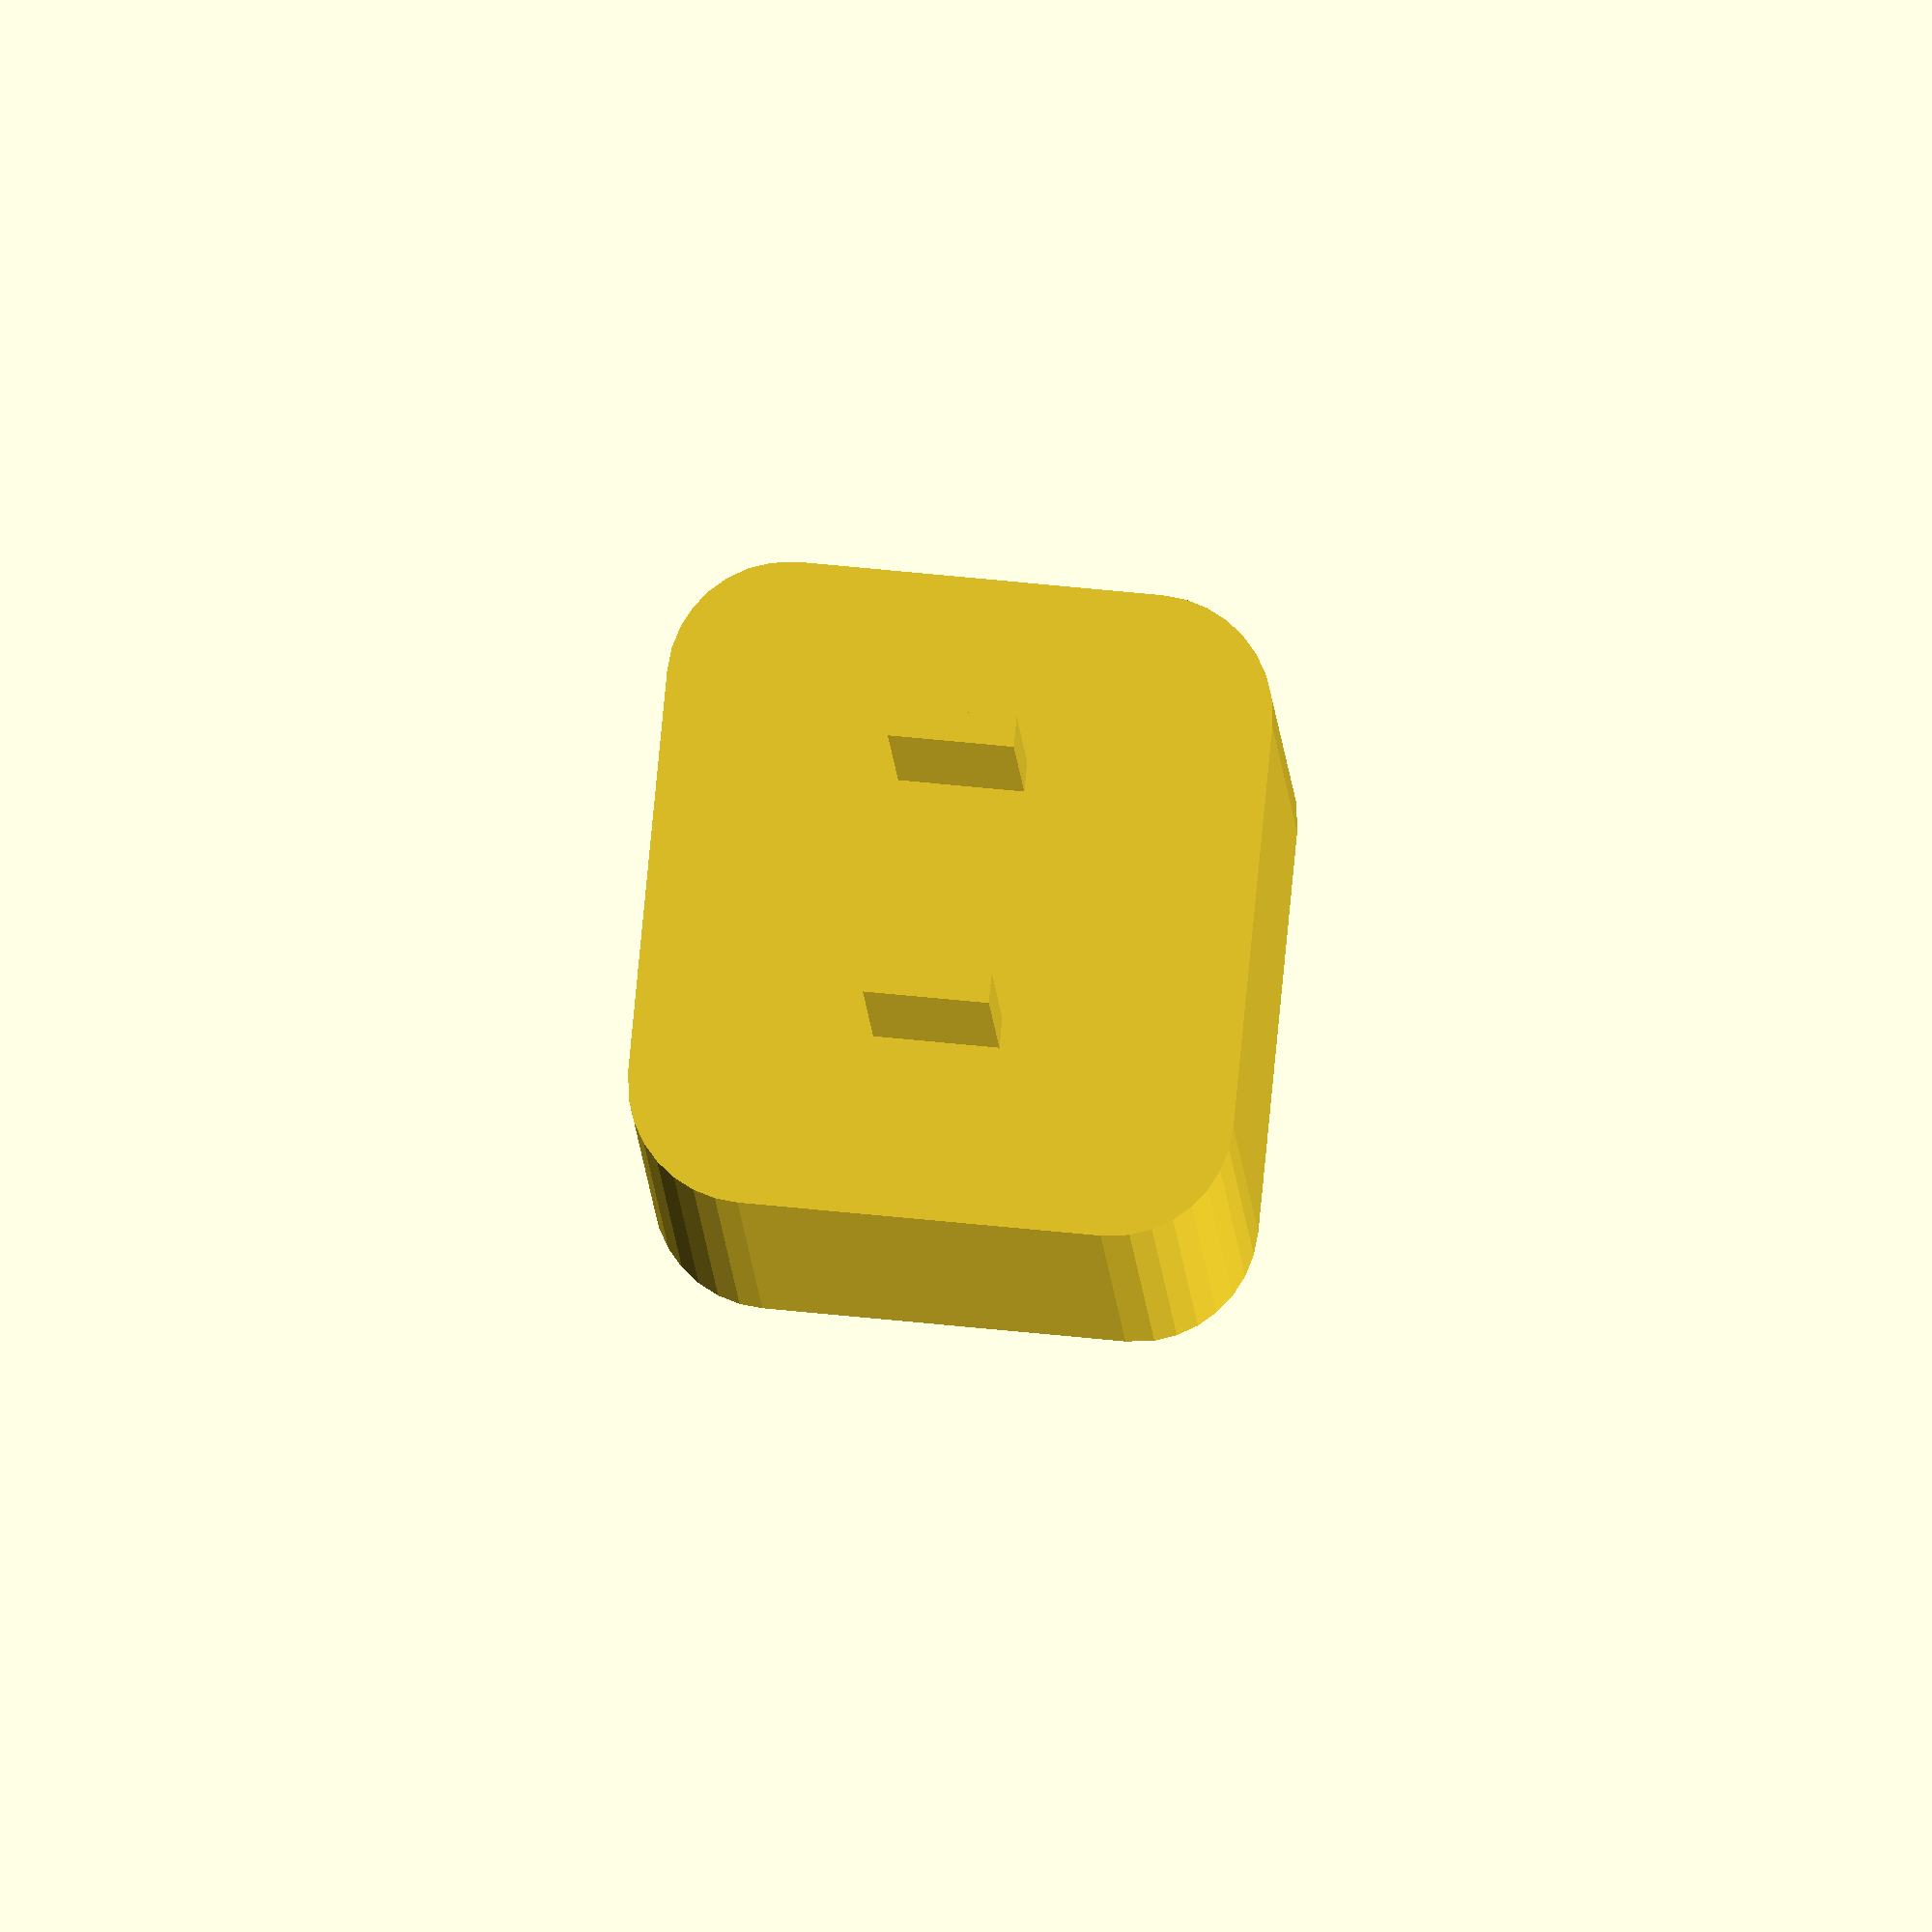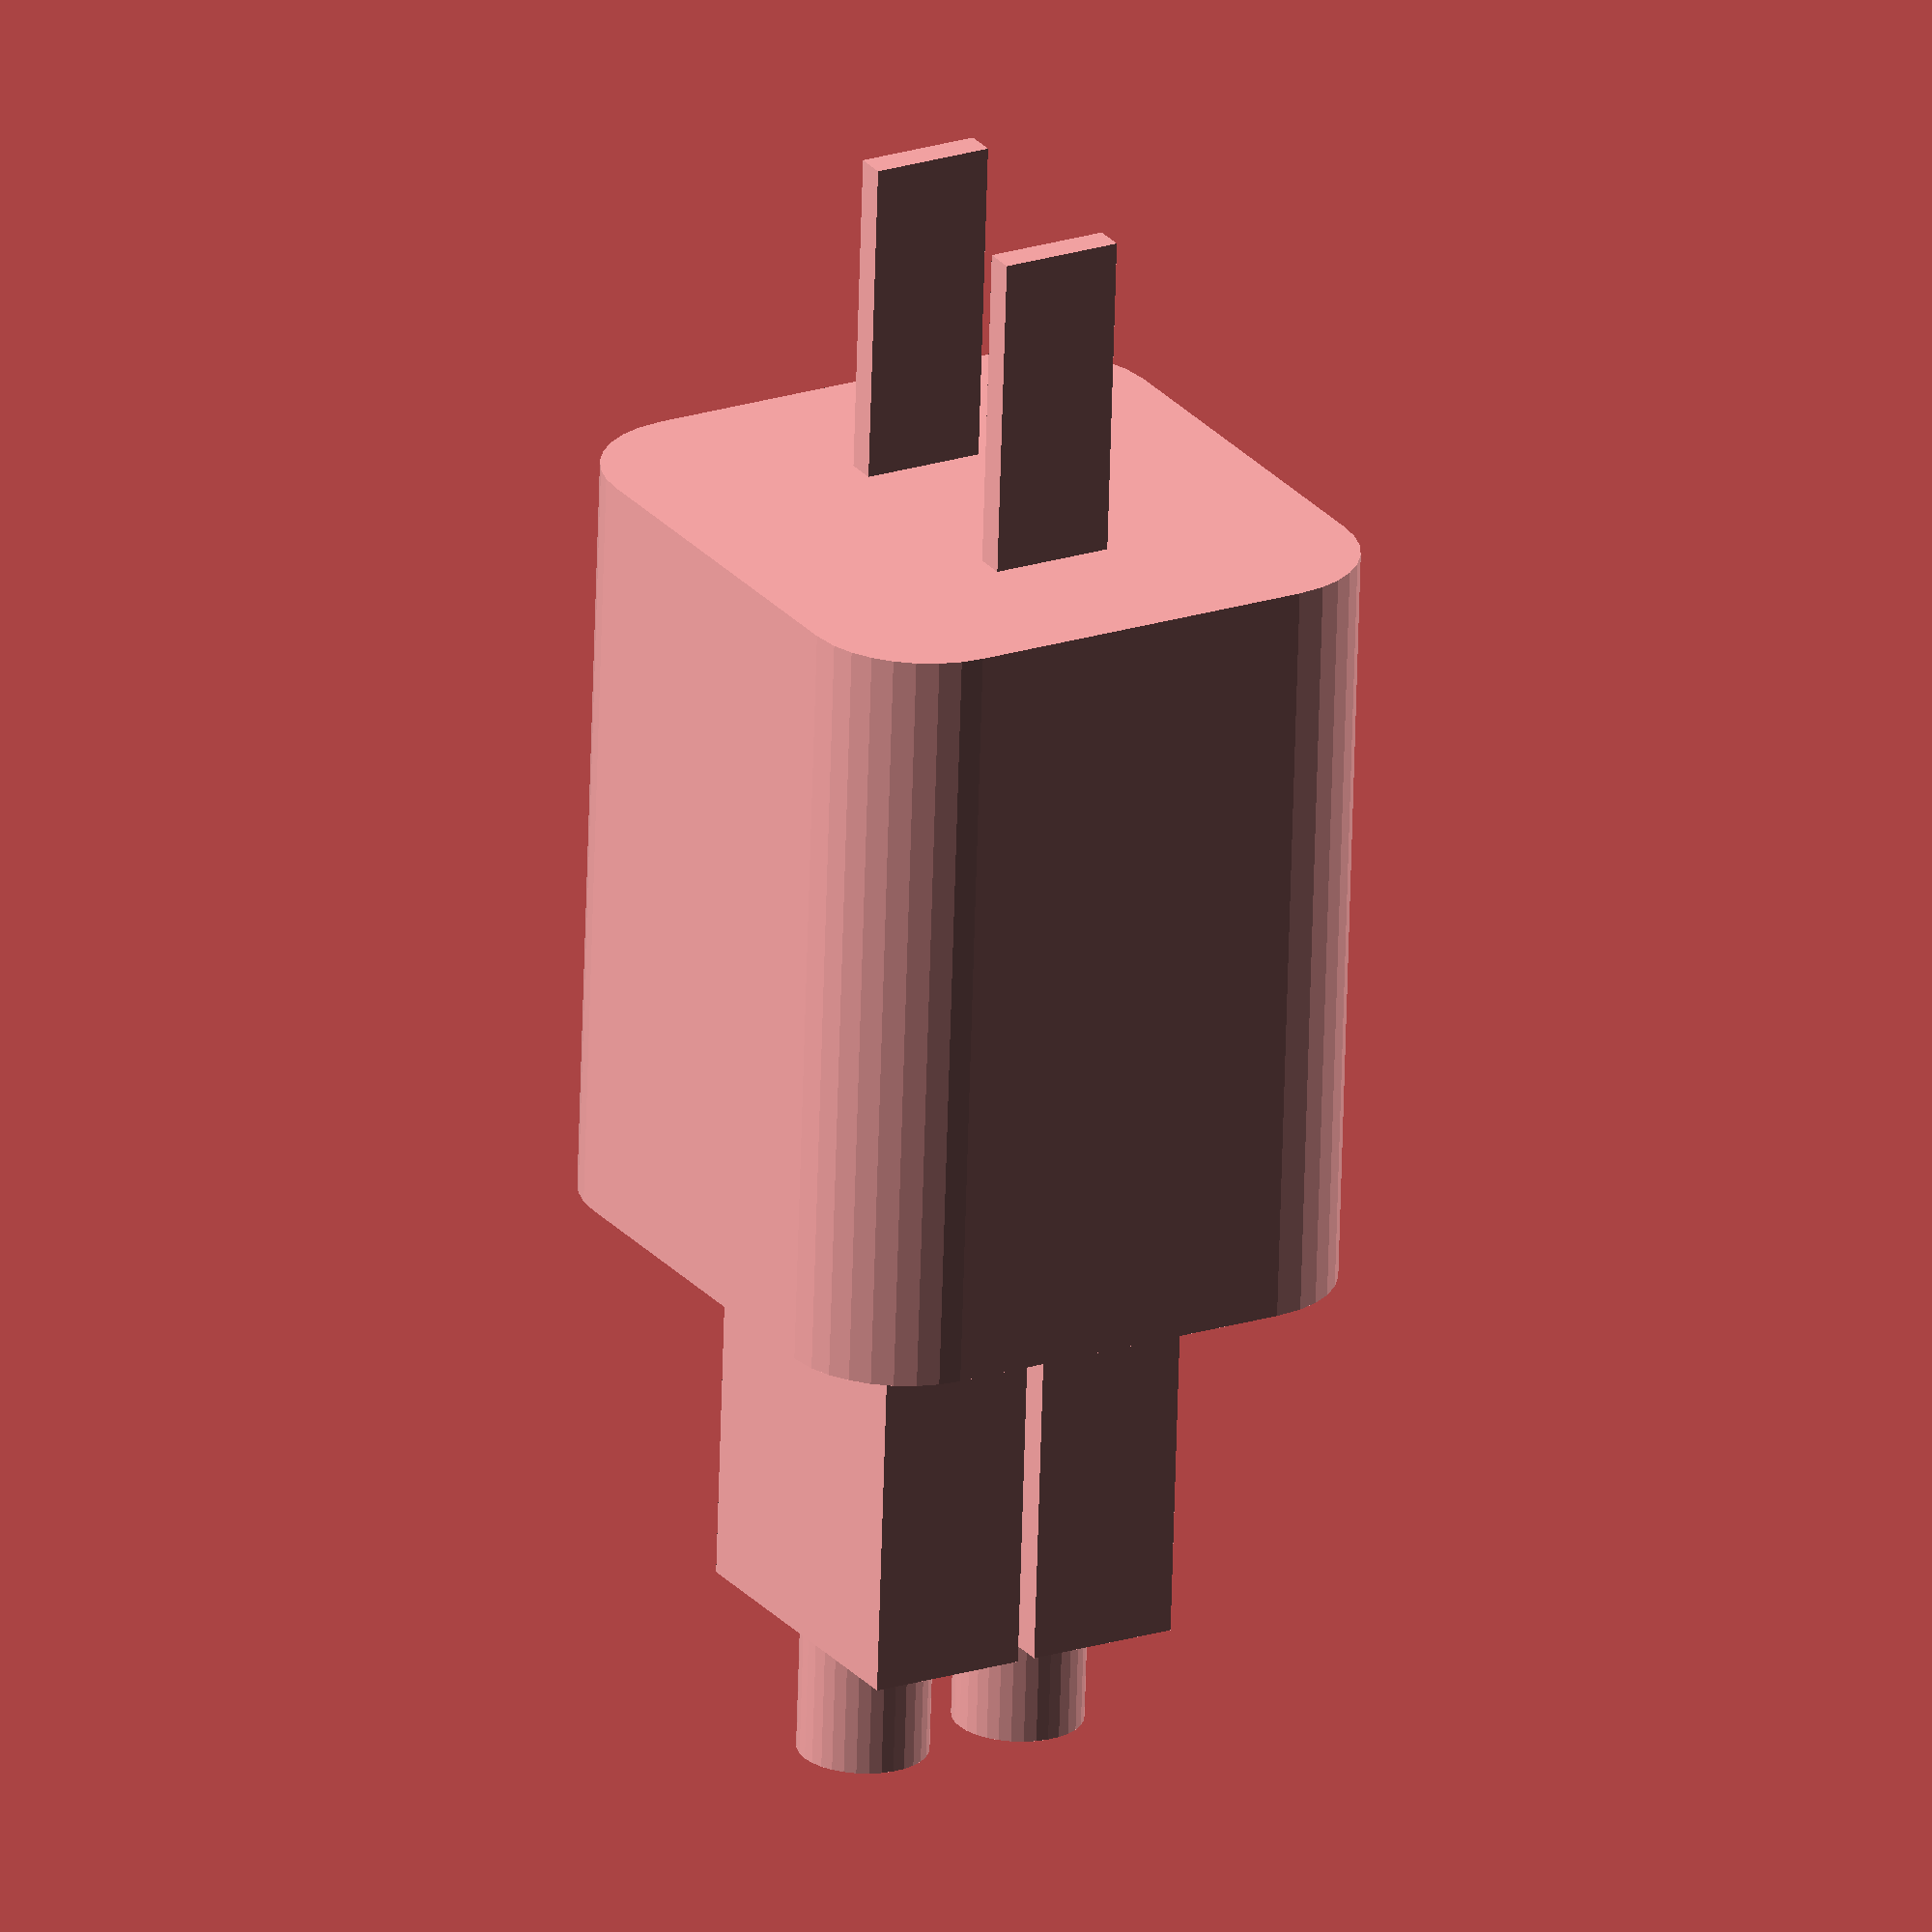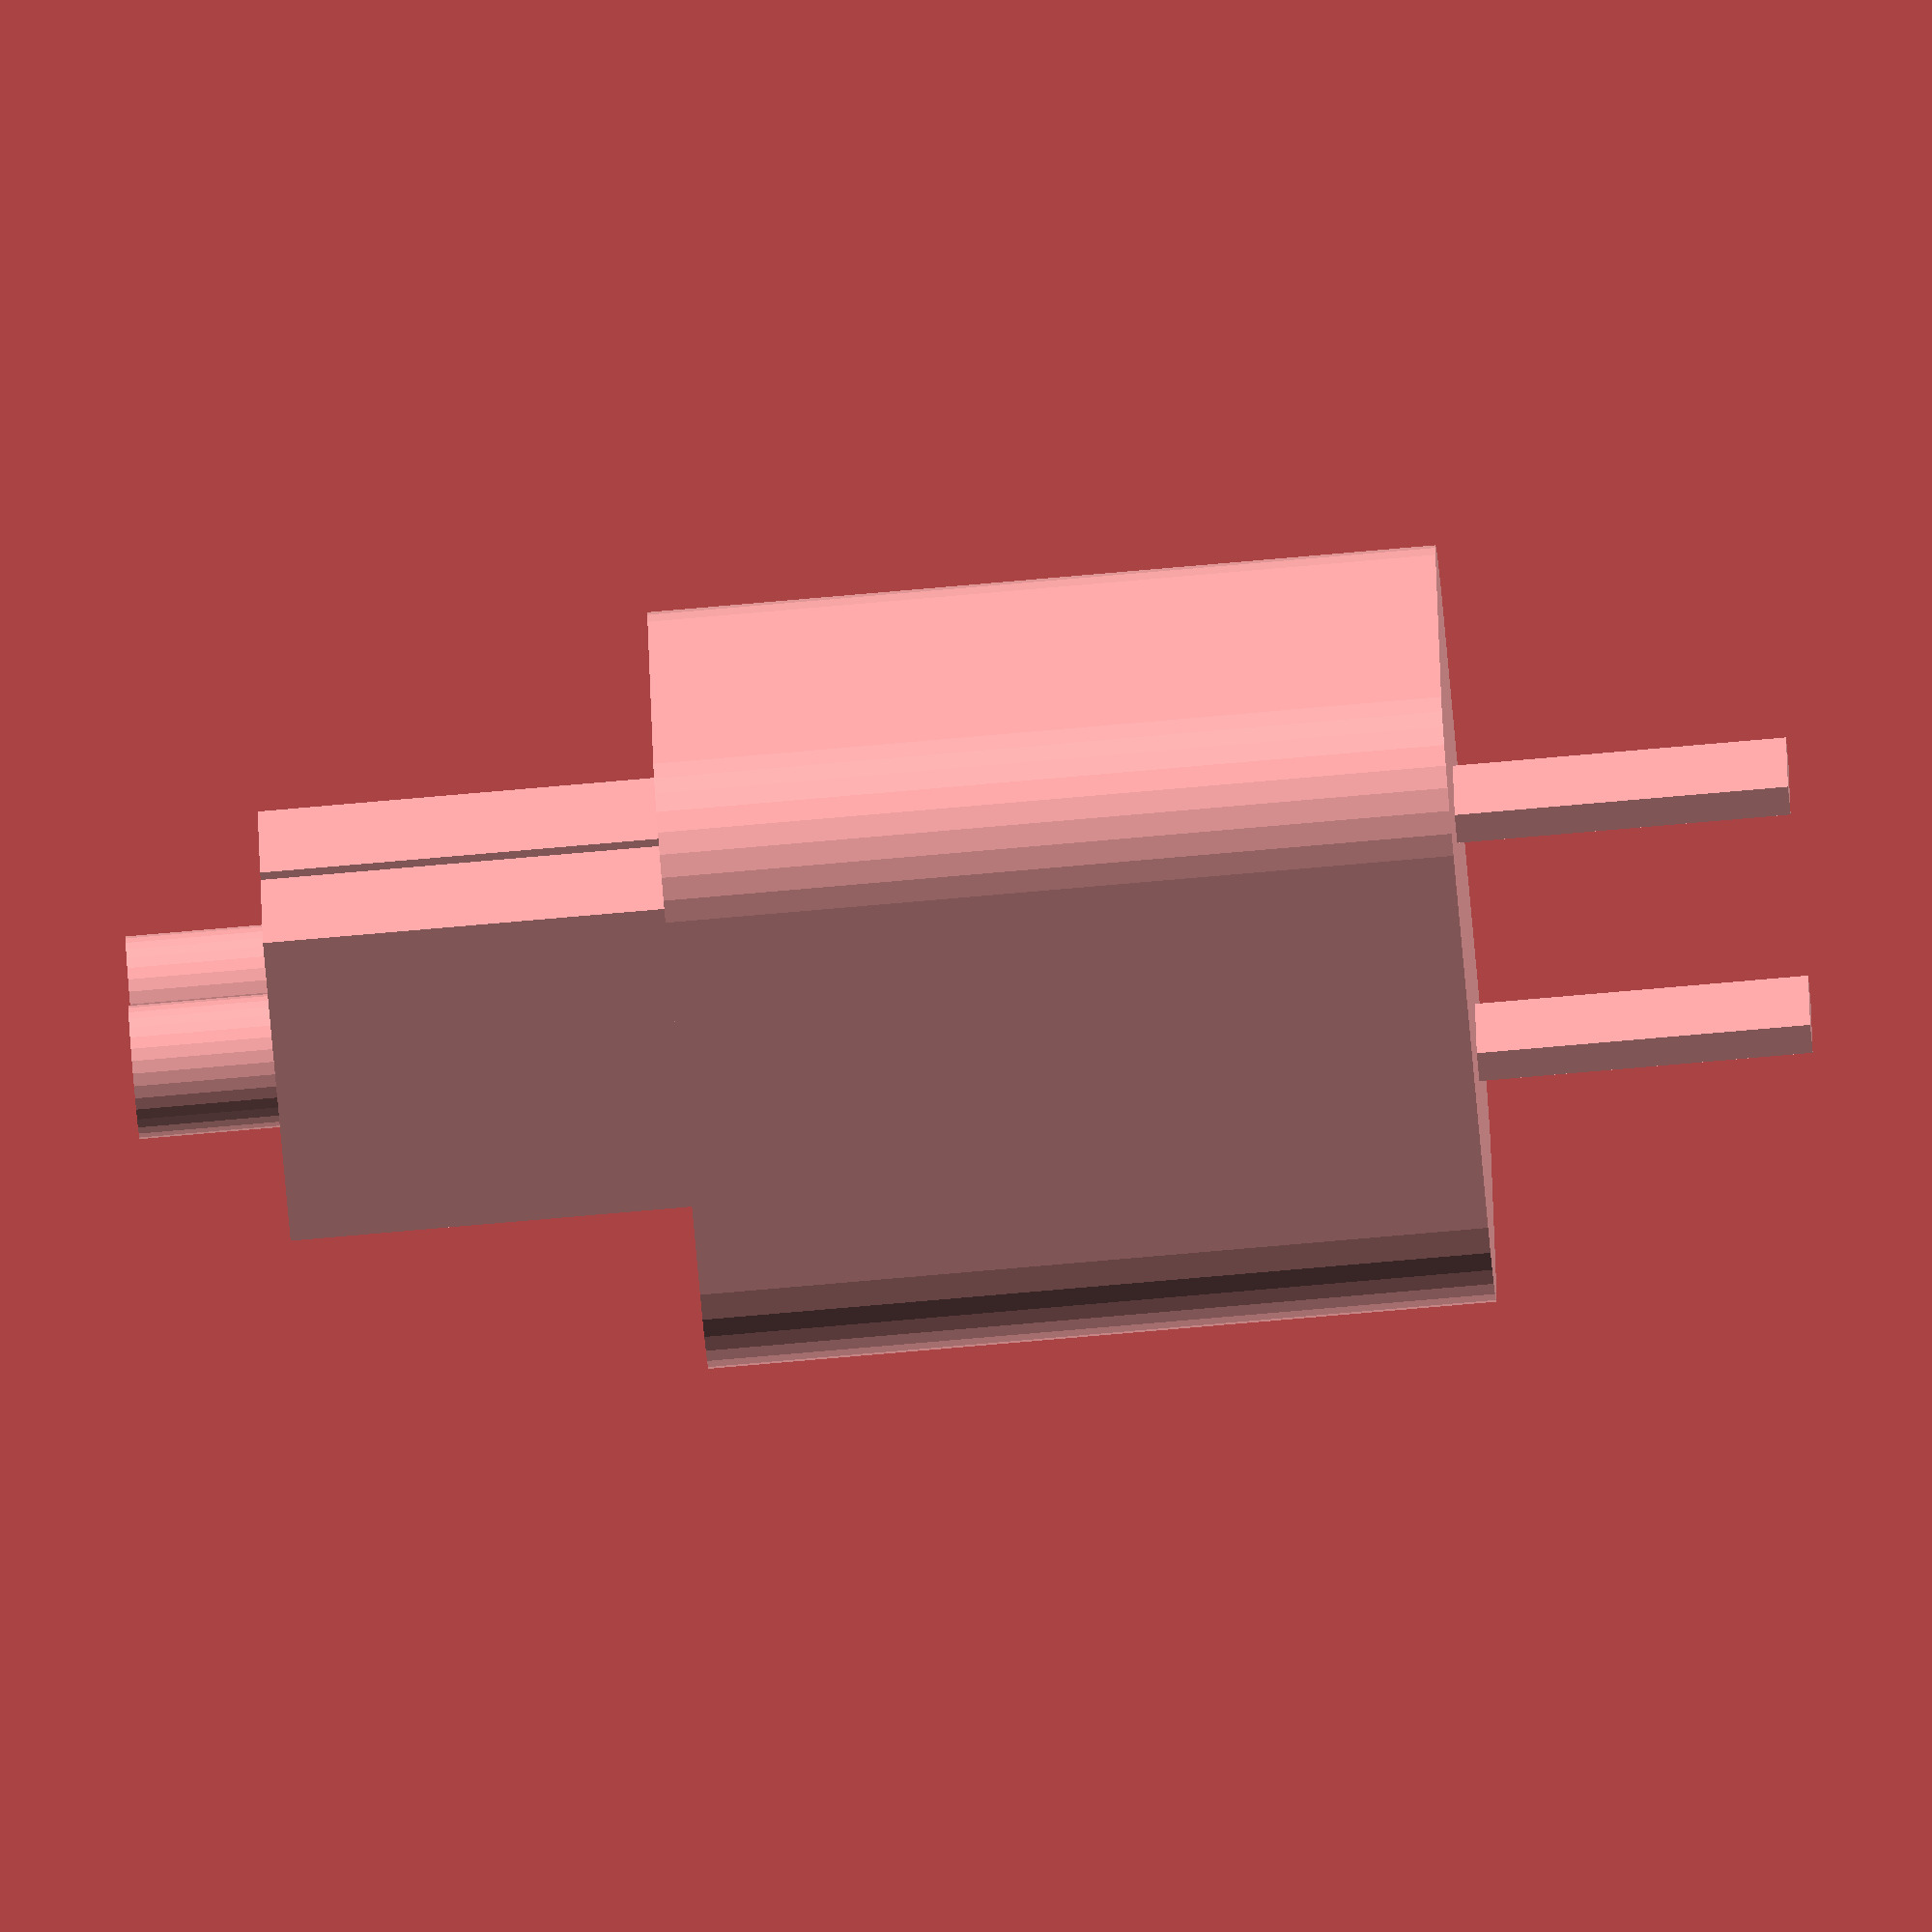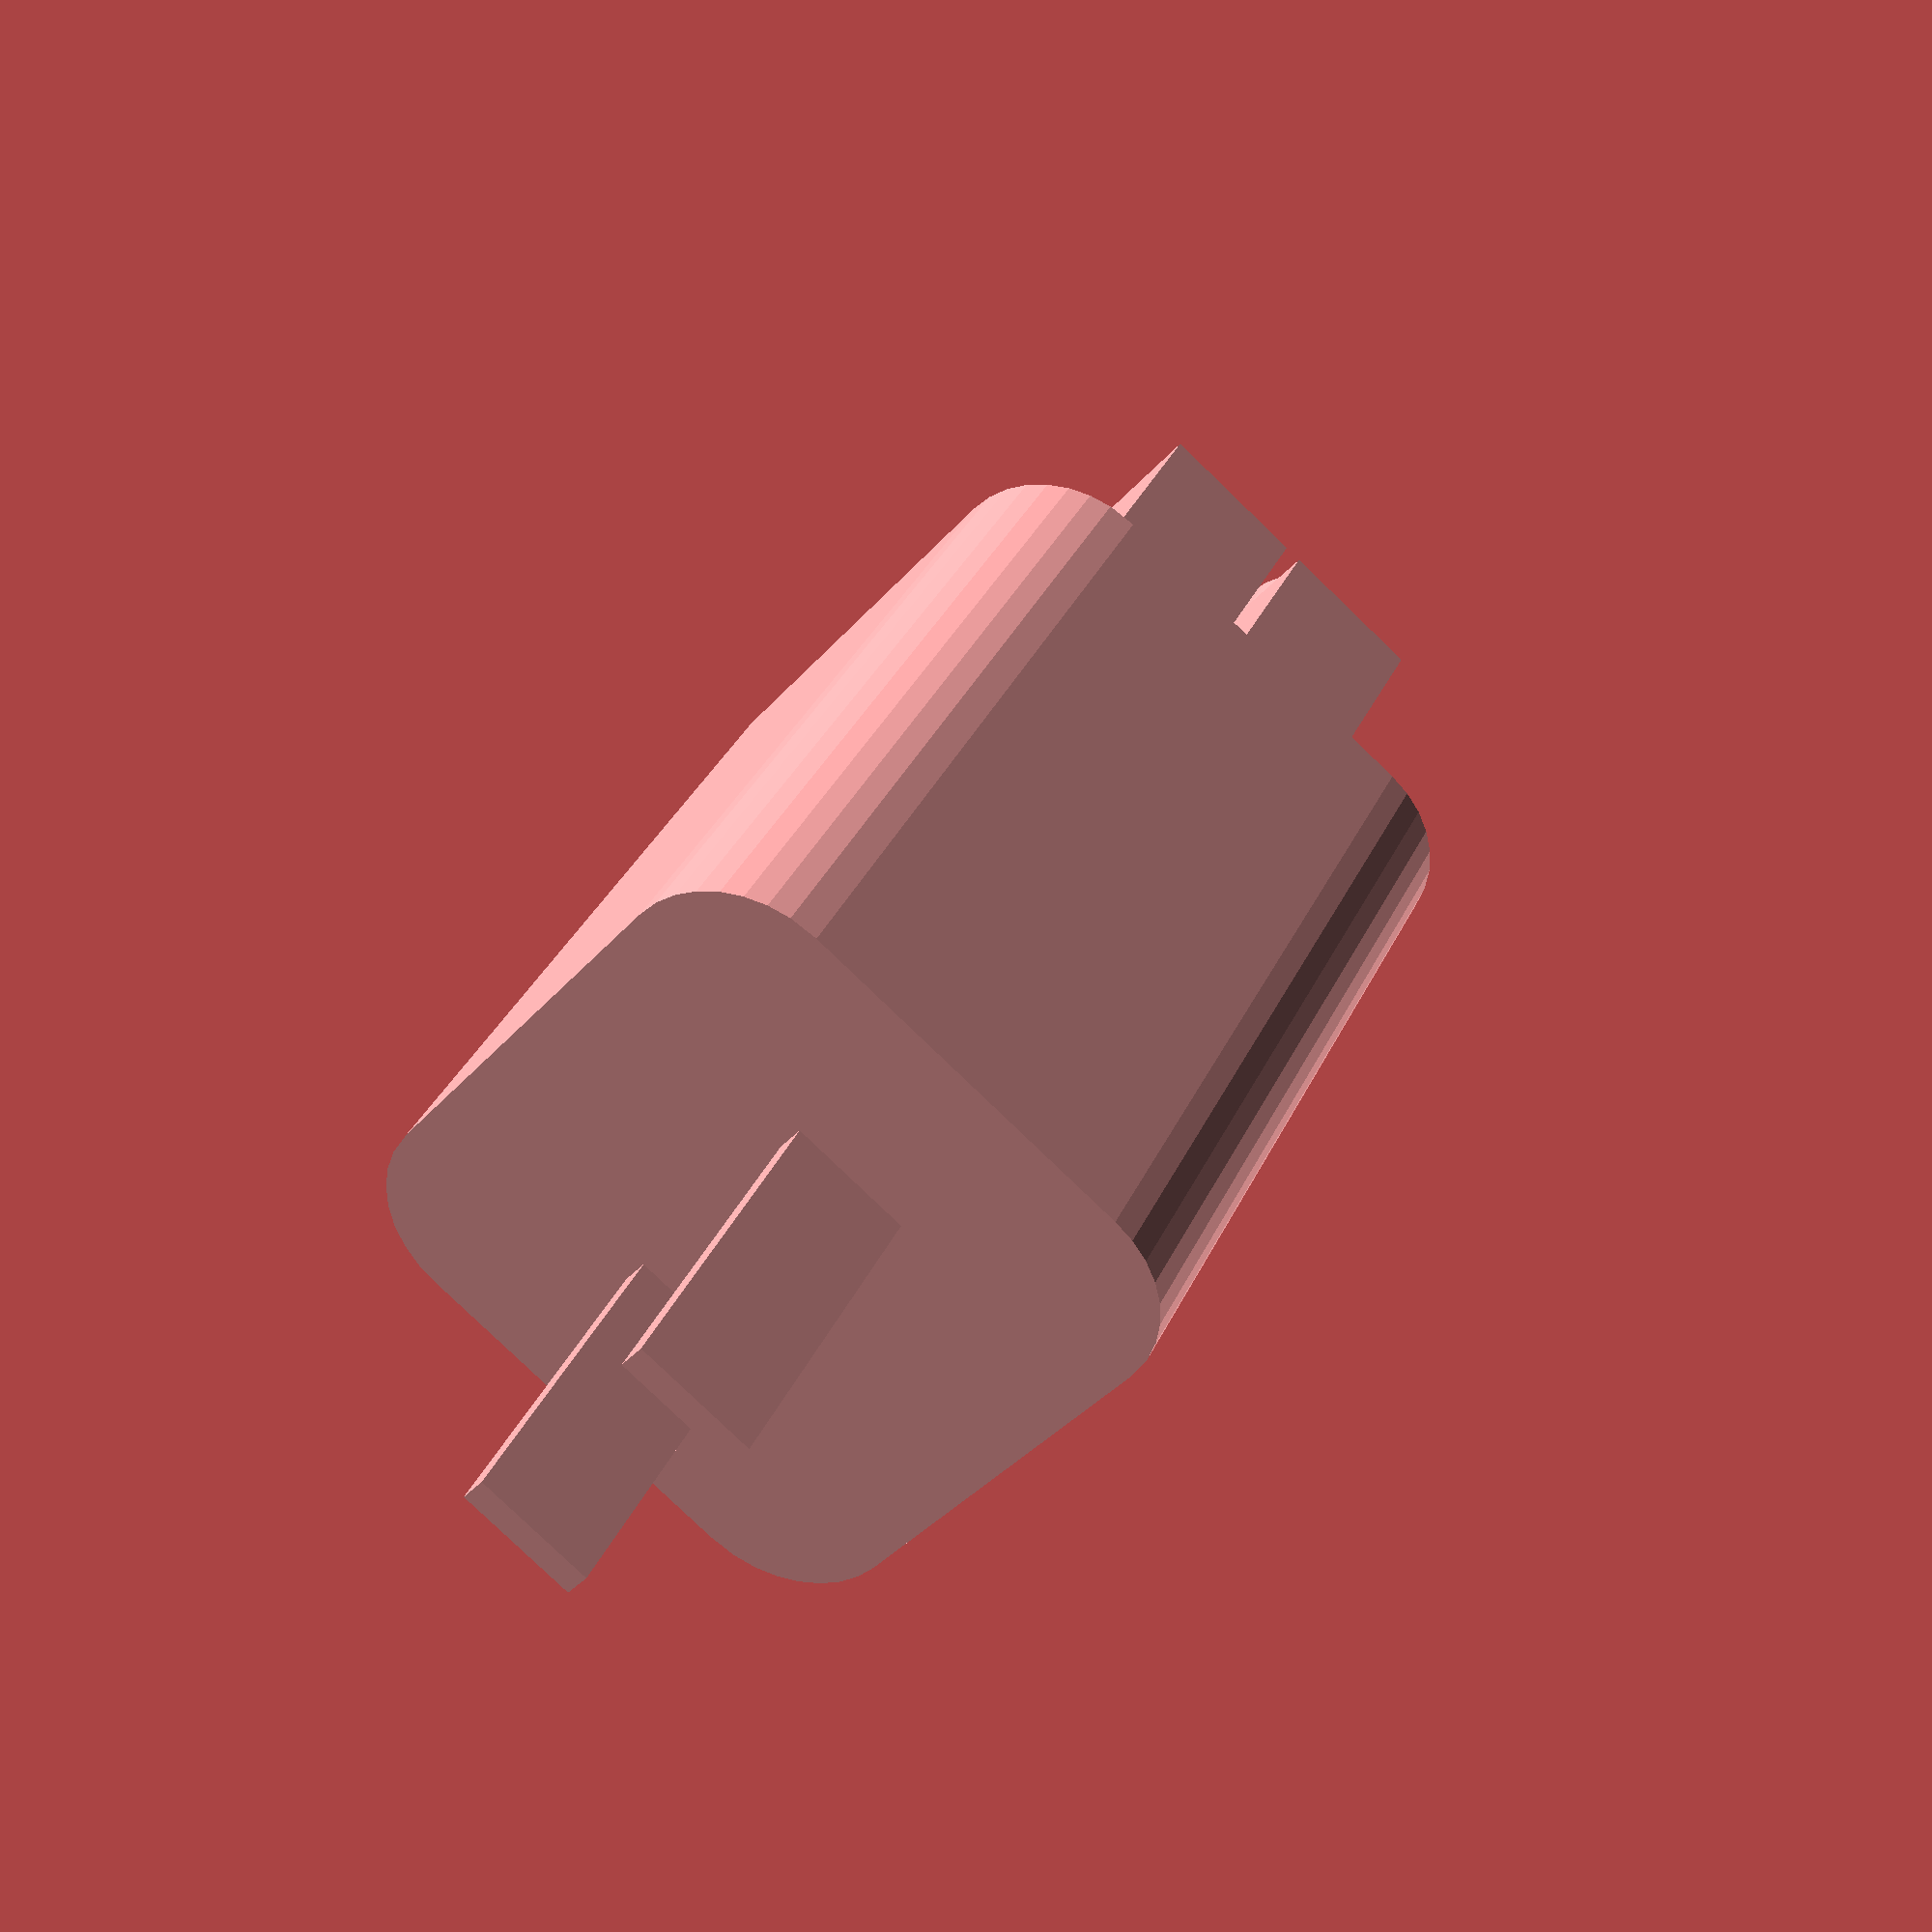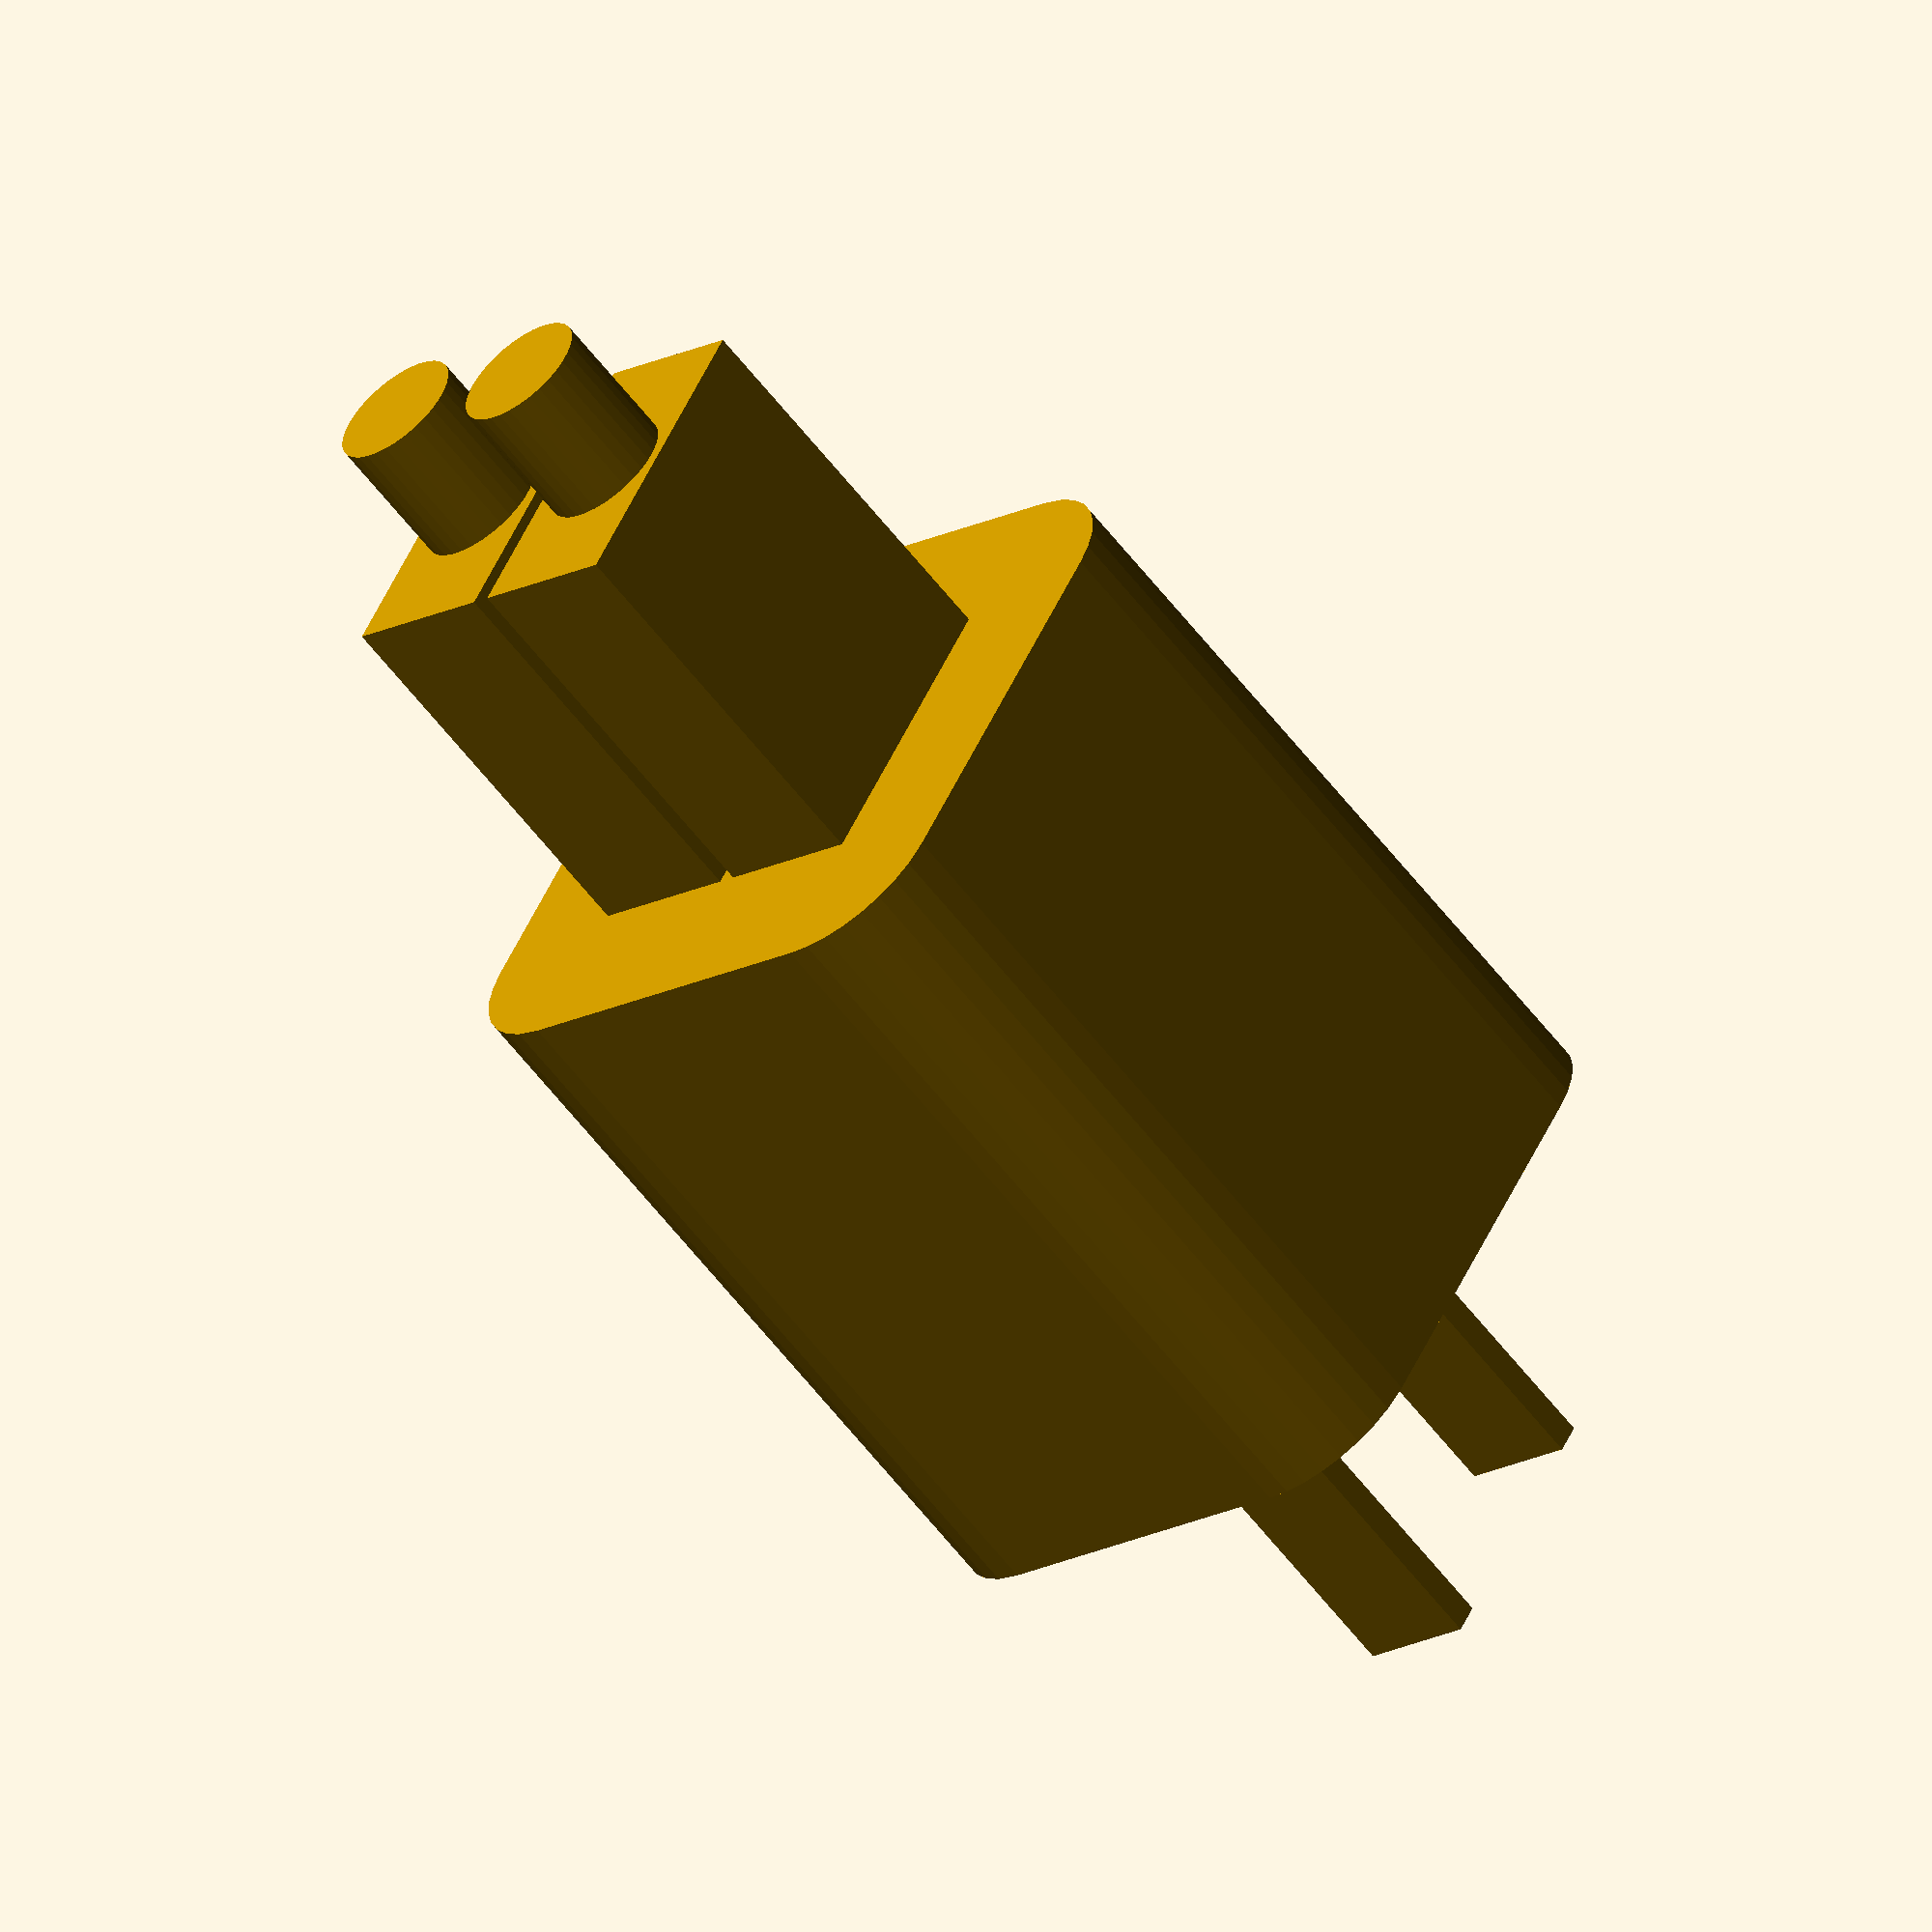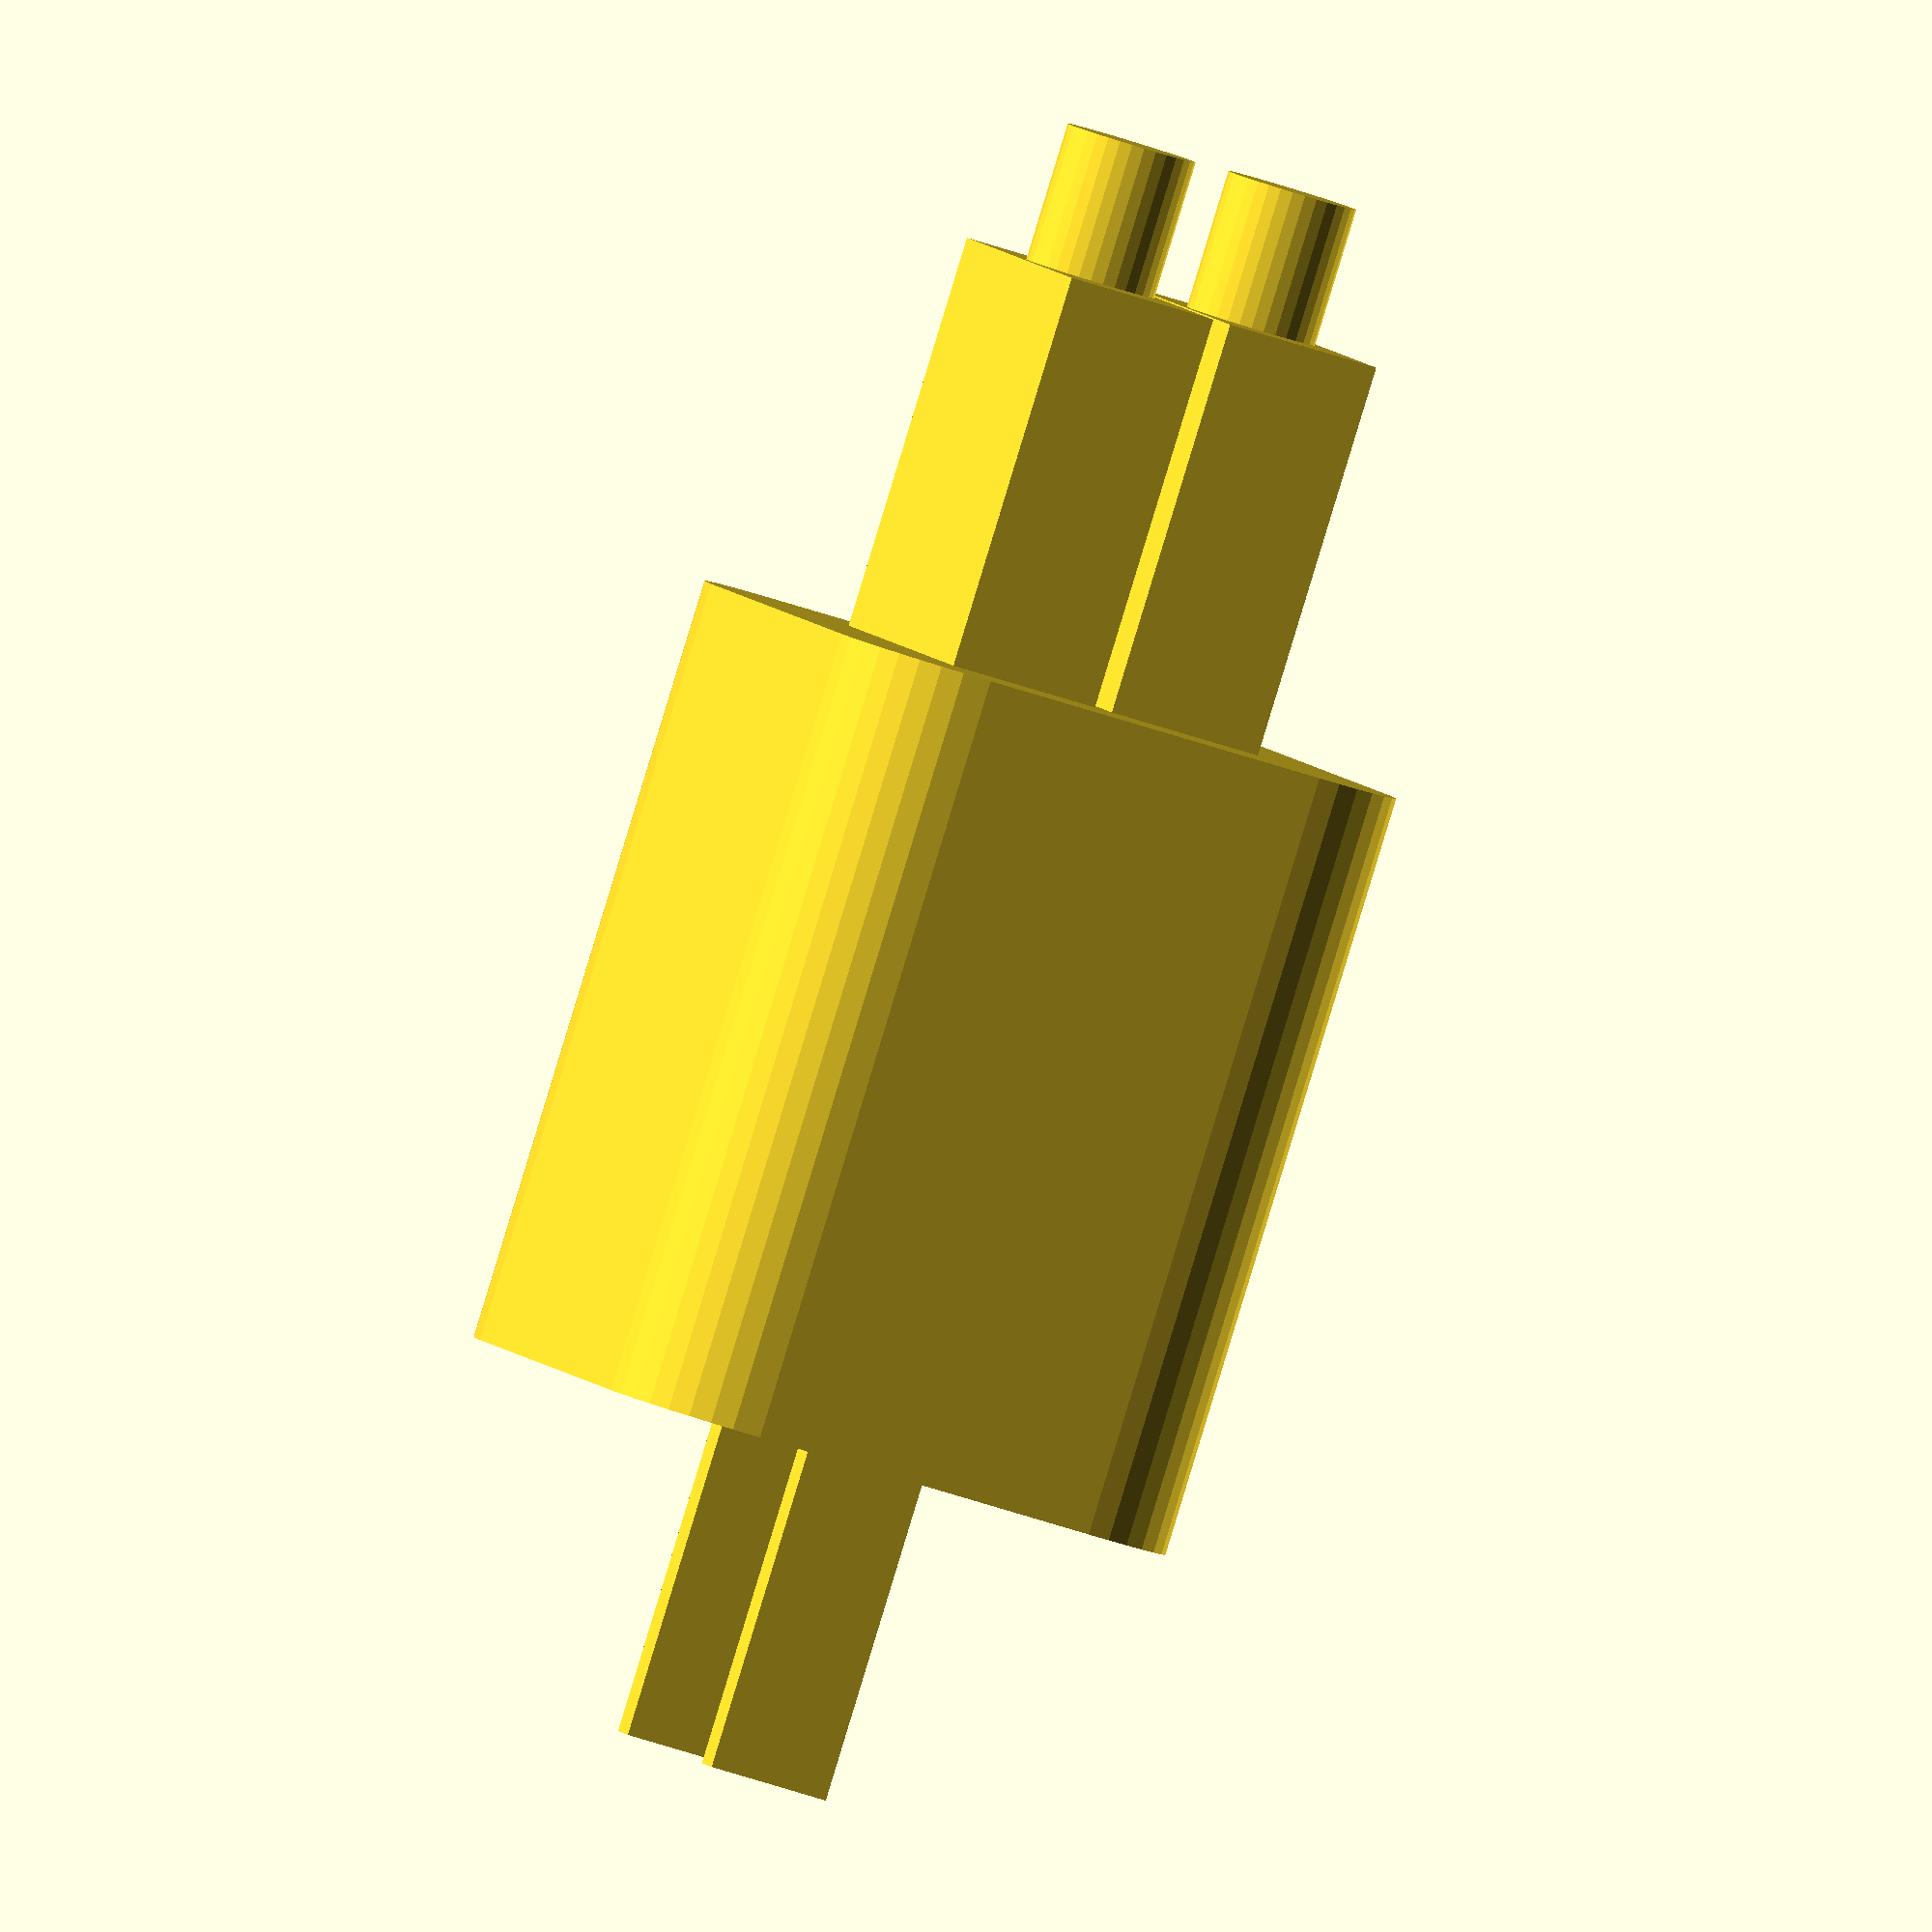
<openscad>
//======================================================================
// usbPower.scad
//
// USB Wall Charger, iGENJUN 2.4A Phone Charger Dual USB Port Cube 
// Power Plug
//
// DrTomFlint, 19 Oct 2024
//======================================================================




//----------------------------------------------------------------------
module usbPower(plug=3){

r0=6.0;       // radius of corners
x0=30.0;
y0=32.0;  
z0=39;
F2=33;
  
  // main boss
  translate([0,0,x0/2])
  rotate([0,90,0])
  linear_extrude(height=z0)
  offset(r=r0,$fn=F2)
  square([x0-2*r0,y0-2*r0],center=true);
  
  // ac plugs
  translate([-16.5/2,12.8/2,x0/2])
  cube([16.5,1.5,6.25],center=true);
  translate([-16.5/2,-12.8/2,x0/2])
  cube([16.5,1.5,6.25],center=true);

  // lower output 
  if(plug==1){
    translate([z0+10,0,10.5])
    cube([20,16,8],center=true);
    translate([z0+20,0,10.5])
    rotate([0,90,0])
    cylinder(r=3.3,h=7,$fn=F2);
  }

  // upper output 
  if(plug==2){
    translate([z0+10,0,10.5+8.8])
    cube([20,16,7.75],center=true);
    translate([z0+20,0,10.5+8.8])
    rotate([0,90,0])
    cylinder(r=3.3,h=7,$fn=F2);
  }
  
  // both outputs
  if(plug==3){
    translate([z0+10,0,10.5])
    cube([20,16,8],center=true);
    translate([z0+20,0,10.5])
    rotate([0,90,0])
    cylinder(r=3.3,h=7,$fn=F2);
      
    translate([z0+10,0,10.5+8.8])
    cube([20,16,7.75],center=true);
    translate([z0+20,0,10.5+8.8])
    rotate([0,90,0])
    cylinder(r=3.3,h=7,$fn=F2);
  }
  
}
  

//======================================================================

usbPower();

//======================================================================

</openscad>
<views>
elev=115.7 azim=251.9 roll=264.2 proj=o view=wireframe
elev=338.9 azim=86.7 roll=240.2 proj=o view=wireframe
elev=157.1 azim=184.9 roll=0.9 proj=o view=wireframe
elev=260.2 azim=57.2 roll=314.0 proj=p view=solid
elev=17.1 azim=212.8 roll=316.2 proj=o view=wireframe
elev=217.6 azim=132.1 roll=115.8 proj=o view=solid
</views>
